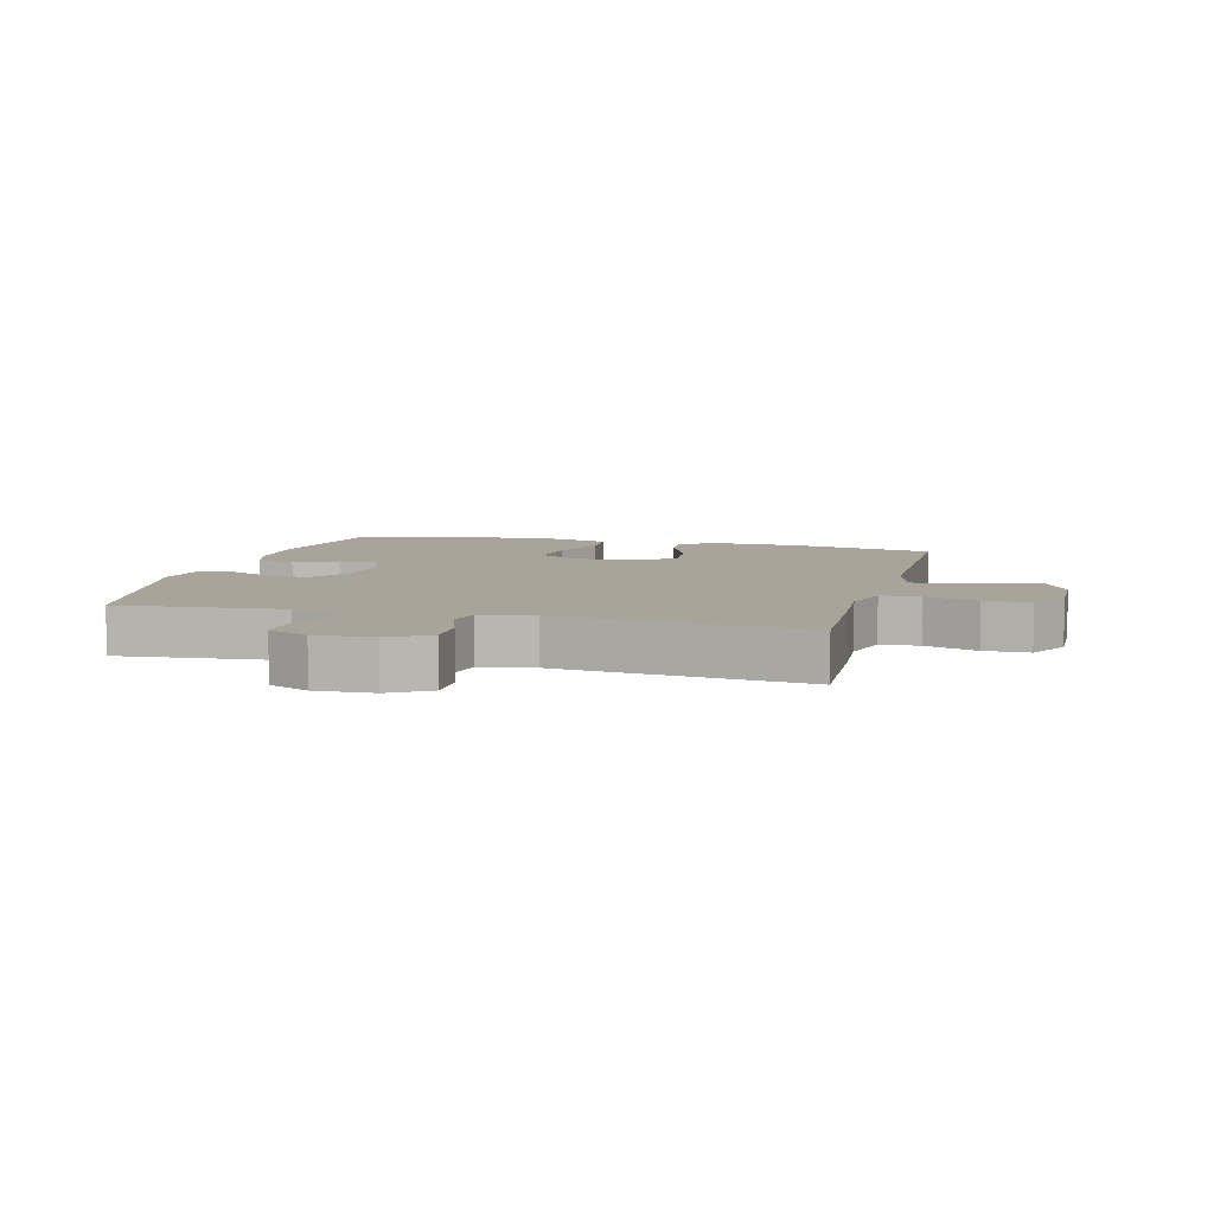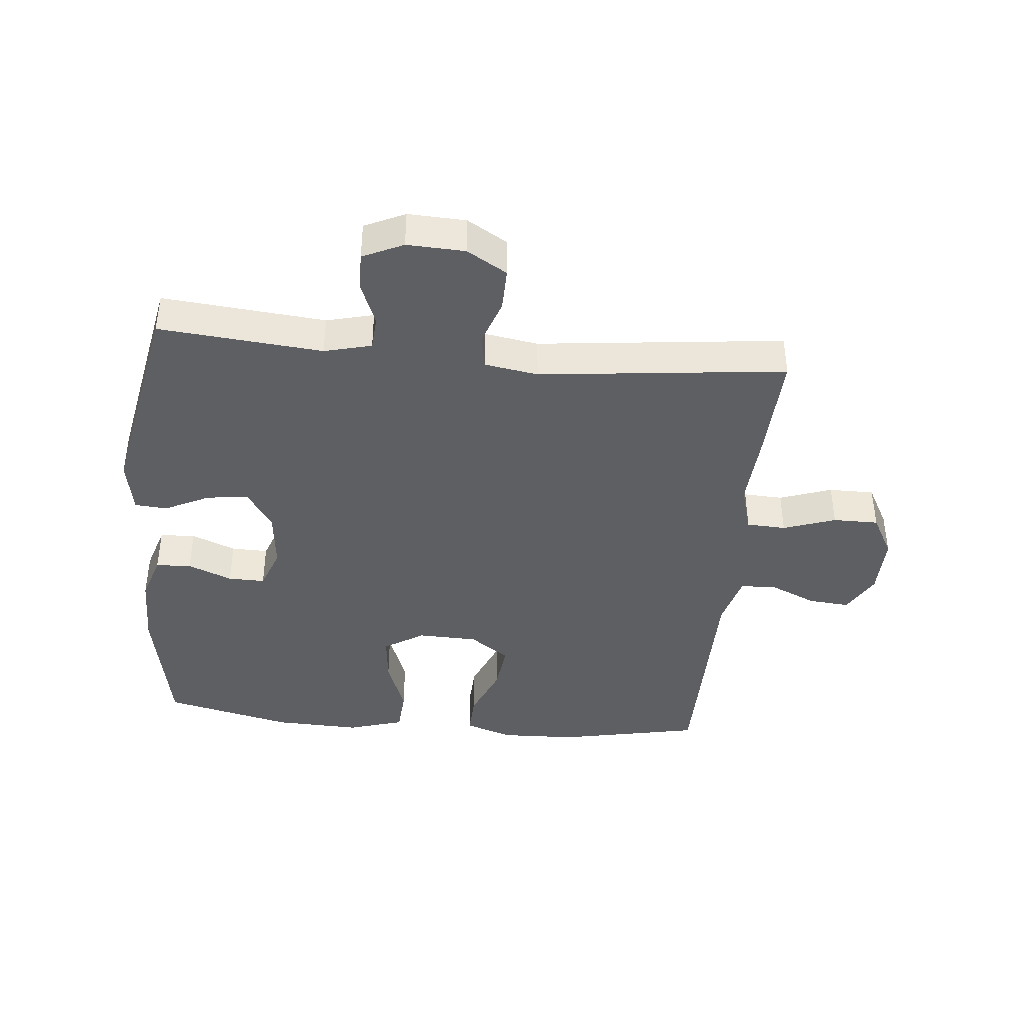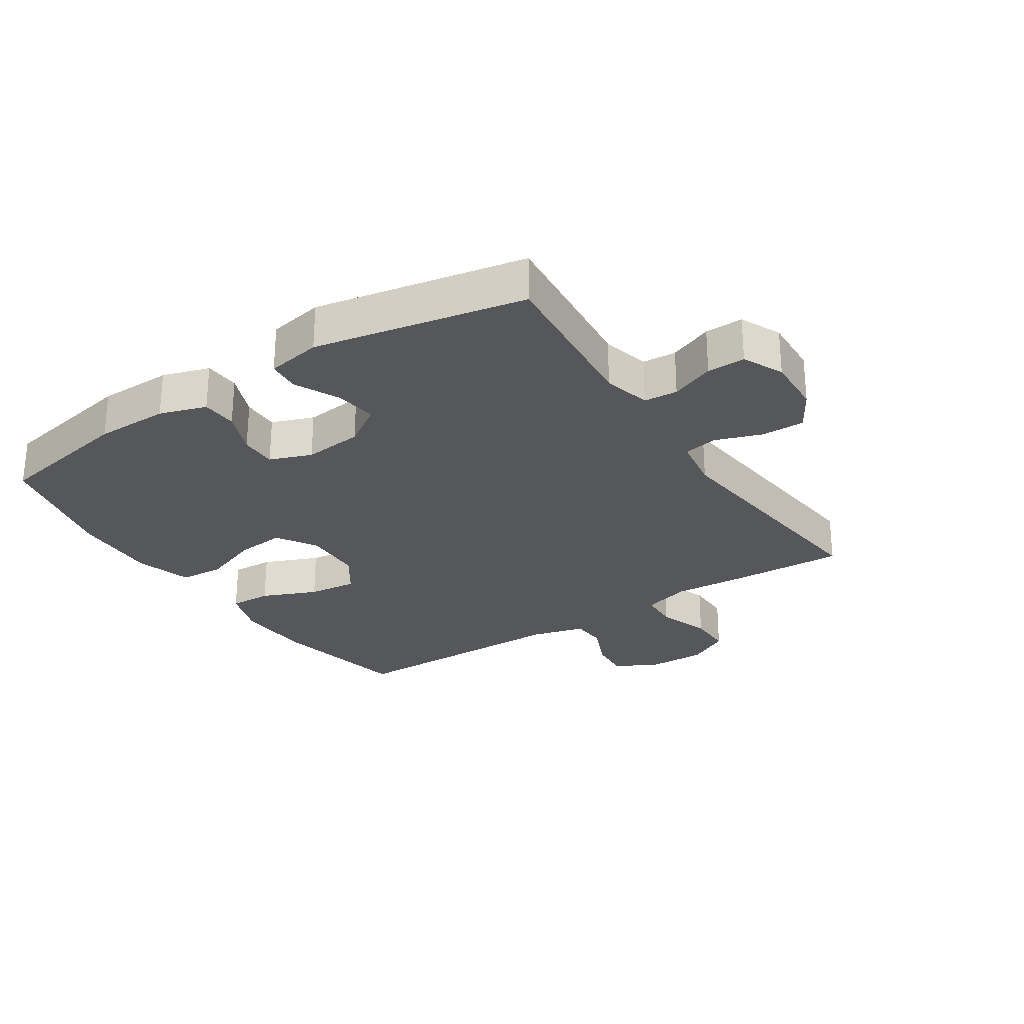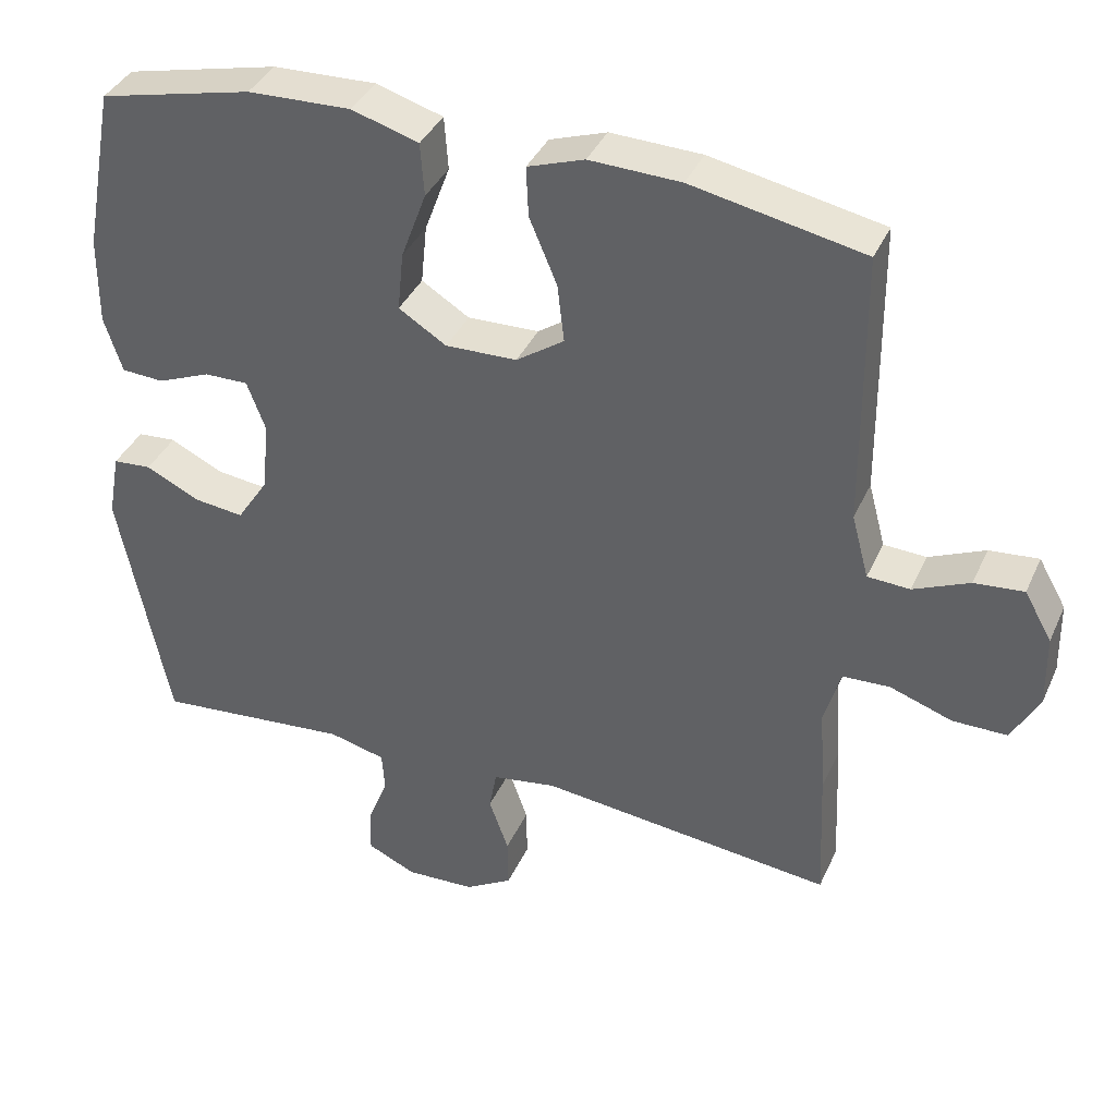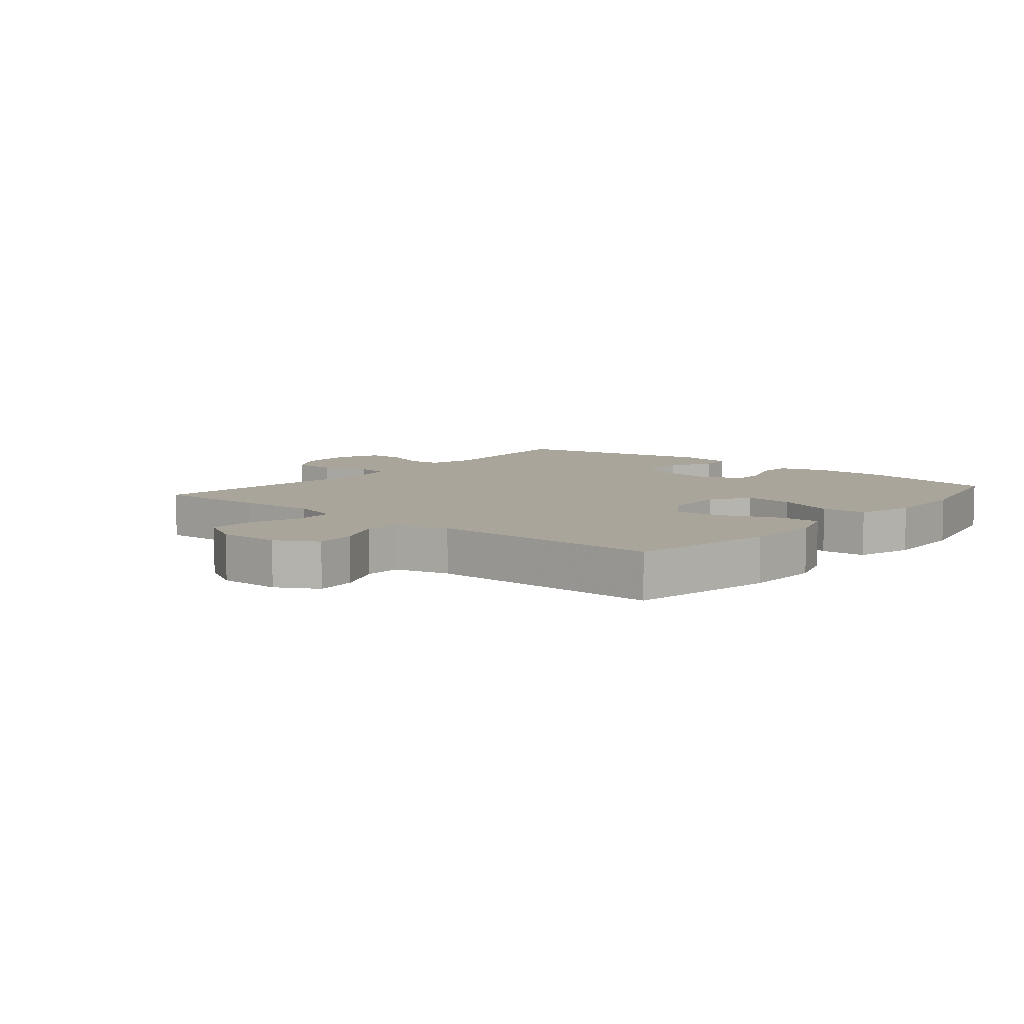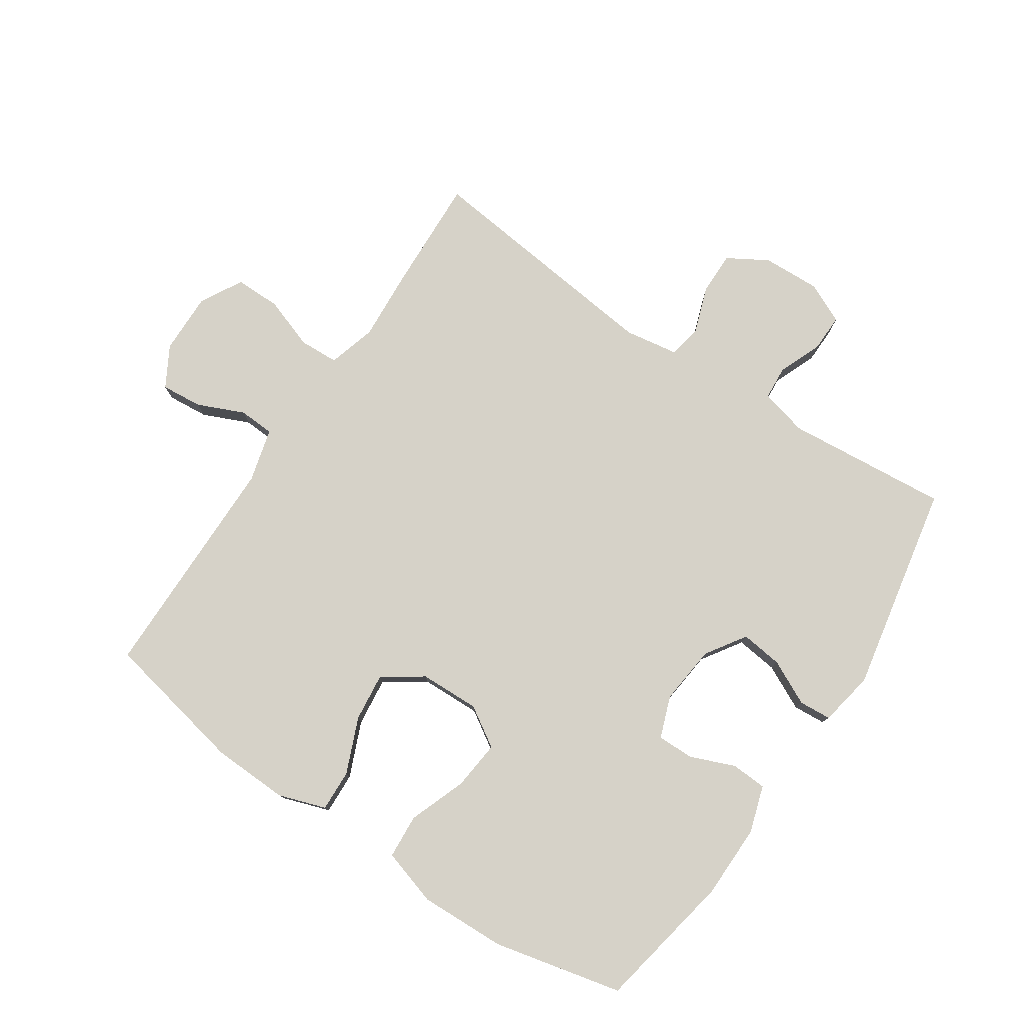
<metadata>
{"format":"obj","ext":"obj","renderer":"f3d","projection":"perspective","resolution":1024,"background":"white","views":[{"elev":7.2,"azim":-165.4,"up":"+Y"},{"elev":-41.0,"azim":174.6,"up":"+Y"},{"elev":-27.1,"azim":123.3,"up":"+Y"},{"elev":38.0,"azim":-157.6,"up":"+Z"},{"elev":7.7,"azim":-50.1,"up":"+Y"},{"elev":78.2,"azim":33.9,"up":"+Y"}]}
</metadata>
<code>
v 0.5 0.07 -0.5
v 0.238 0.07 -0.476
v 0.162 0.07 -0.495
v 0.158 0.07 -0.549
v 0.186 0.07 -0.619
v 0.187 0.07 -0.68
v 0.122 0.07 -0.71
v 0.029 0.07 -0.706
v -0.035 0.07 -0.668
v -0.034 0.07 -0.599
v -0.008 0.07 -0.525
v -0.018 0.07 -0.47
v -0.104 0.07 -0.456
v -0.5 0.07 -0.5
v -0.492 0.07 -0.319
v -0.484 0.07 -0.201
v -0.506 0.07 -0.124
v -0.569 0.07 -0.121
v -0.653 0.07 -0.15
v -0.726 0.07 -0.15
v -0.763 0.07 -0.082
v -0.761 0.07 0.016
v -0.724 0.07 0.081
v -0.658 0.07 0.075
v -0.583 0.07 0.042
v -0.526 0.07 0.045
v -0.503 0.07 0.131
v -0.5 0.07 0.5
v -0.27 0.07 0.546
v -0.148 0.07 0.55
v -0.072 0.07 0.524
v -0.075 0.07 0.457
v -0.112 0.07 0.369
v -0.121 0.07 0.291
v -0.057 0.07 0.247
v 0.039 0.07 0.244
v 0.103 0.07 0.284
v 0.095 0.07 0.363
v 0.061 0.07 0.455
v 0.066 0.07 0.526
v 0.156 0.07 0.553
v 0.294 0.07 0.548
v 0.5 0.07 0.5
v 0.542 0.07 0.277
v 0.543 0.07 0.159
v 0.519 0.07 0.084
v 0.462 0.07 0.081
v 0.391 0.07 0.11
v 0.332 0.07 0.111
v 0.307 0.07 0.044
v 0.317 0.07 -0.051
v 0.359 0.07 -0.115
v 0.426 0.07 -0.107
v 0.498 0.07 -0.072
v 0.55 0.07 -0.076
v 0.566 0.07 -0.164
v 0.5 0 -0.5
v 0.238 0 -0.476
v 0.162 0 -0.495
v 0.158 0 -0.549
v 0.186 0 -0.619
v 0.187 0 -0.68
v 0.122 0 -0.71
v 0.029 0 -0.706
v -0.035 0 -0.668
v -0.034 0 -0.599
v -0.008 0 -0.525
v -0.018 0 -0.47
v -0.104 0 -0.456
v -0.5 0 -0.5
v -0.492 0 -0.319
v -0.484 0 -0.201
v -0.506 0 -0.124
v -0.569 0 -0.121
v -0.653 0 -0.15
v -0.726 0 -0.15
v -0.763 0 -0.082
v -0.761 0 0.016
v -0.724 0 0.081
v -0.658 0 0.075
v -0.583 0 0.042
v -0.526 0 0.045
v -0.503 0 0.131
v -0.5 0 0.5
v -0.27 0 0.546
v -0.148 0 0.55
v -0.072 0 0.524
v -0.075 0 0.457
v -0.112 0 0.369
v -0.121 0 0.291
v -0.057 0 0.247
v 0.039 0 0.244
v 0.103 0 0.284
v 0.095 0 0.363
v 0.061 0 0.455
v 0.066 0 0.526
v 0.156 0 0.553
v 0.294 0 0.548
v 0.5 0 0.5
v 0.542 0 0.277
v 0.543 0 0.159
v 0.519 0 0.084
v 0.462 0 0.081
v 0.391 0 0.11
v 0.332 0 0.111
v 0.307 0 0.044
v 0.317 0 -0.051
v 0.359 0 -0.115
v 0.426 0 -0.107
v 0.498 0 -0.072
v 0.55 0 -0.076
v 0.566 0 -0.164
f 56 1 2
f 55 56 2
f 54 55 2
f 53 54 2
f 52 53 2 3
f 51 52 3
f 50 51 3
f 46 47 48
f 45 46 48
f 44 45 48
f 43 44 48
f 42 43 48
f 41 42 48
f 40 41 48
f 39 40 48
f 38 39 48
f 37 38 48 49
f 36 37 49 50
f 31 32 33
f 30 31 33
f 29 30 33
f 28 29 33
f 27 28 33
f 26 27 33 34
f 23 24 25
f 22 23 25
f 21 22 25
f 20 21 25
f 19 20 25
f 18 19 25
f 17 18 25 26
f 26 34 35
f 17 26 35
f 16 17 35
f 35 36 50
f 16 35 50
f 15 16 50
f 14 15 50
f 13 14 50
f 9 10 11
f 8 9 11
f 7 8 11
f 6 7 11
f 5 6 11
f 4 5 11
f 12 13 50 3
f 3 4 11 12
f 58 57 112
f 58 112 111
f 58 111 110
f 58 110 109
f 59 58 109 108
f 59 108 107
f 59 107 106
f 104 103 102
f 104 102 101
f 104 101 100
f 104 100 99
f 104 99 98
f 104 98 97
f 104 97 96
f 104 96 95
f 104 95 94
f 105 104 94 93
f 106 105 93 92
f 89 88 87
f 89 87 86
f 89 86 85
f 89 85 84
f 89 84 83
f 90 89 83 82
f 81 80 79
f 81 79 78
f 81 78 77
f 81 77 76
f 81 76 75
f 81 75 74
f 82 81 74 73
f 91 90 82
f 91 82 73
f 91 73 72
f 106 92 91
f 106 91 72
f 106 72 71
f 106 71 70
f 106 70 69
f 67 66 65
f 67 65 64
f 67 64 63
f 67 63 62
f 67 62 61
f 67 61 60
f 59 106 69 68
f 68 67 60 59
f 1 57 58 2
f 2 58 59 3
f 3 59 60 4
f 4 60 61 5
f 5 61 62 6
f 6 62 63 7
f 7 63 64 8
f 8 64 65 9
f 9 65 66 10
f 10 66 67 11
f 11 67 68 12
f 12 68 69 13
f 13 69 70 14
f 14 70 71 15
f 15 71 72 16
f 16 72 73 17
f 17 73 74 18
f 18 74 75 19
f 19 75 76 20
f 20 76 77 21
f 21 77 78 22
f 22 78 79 23
f 23 79 80 24
f 24 80 81 25
f 25 81 82 26
f 26 82 83 27
f 27 83 84 28
f 28 84 85 29
f 29 85 86 30
f 30 86 87 31
f 31 87 88 32
f 32 88 89 33
f 33 89 90 34
f 34 90 91 35
f 35 91 92 36
f 36 92 93 37
f 37 93 94 38
f 38 94 95 39
f 39 95 96 40
f 40 96 97 41
f 41 97 98 42
f 42 98 99 43
f 43 99 100 44
f 44 100 101 45
f 45 101 102 46
f 46 102 103 47
f 47 103 104 48
f 48 104 105 49
f 49 105 106 50
f 50 106 107 51
f 51 107 108 52
f 52 108 109 53
f 53 109 110 54
f 54 110 111 55
f 55 111 112 56
f 56 112 57 1

</code>
